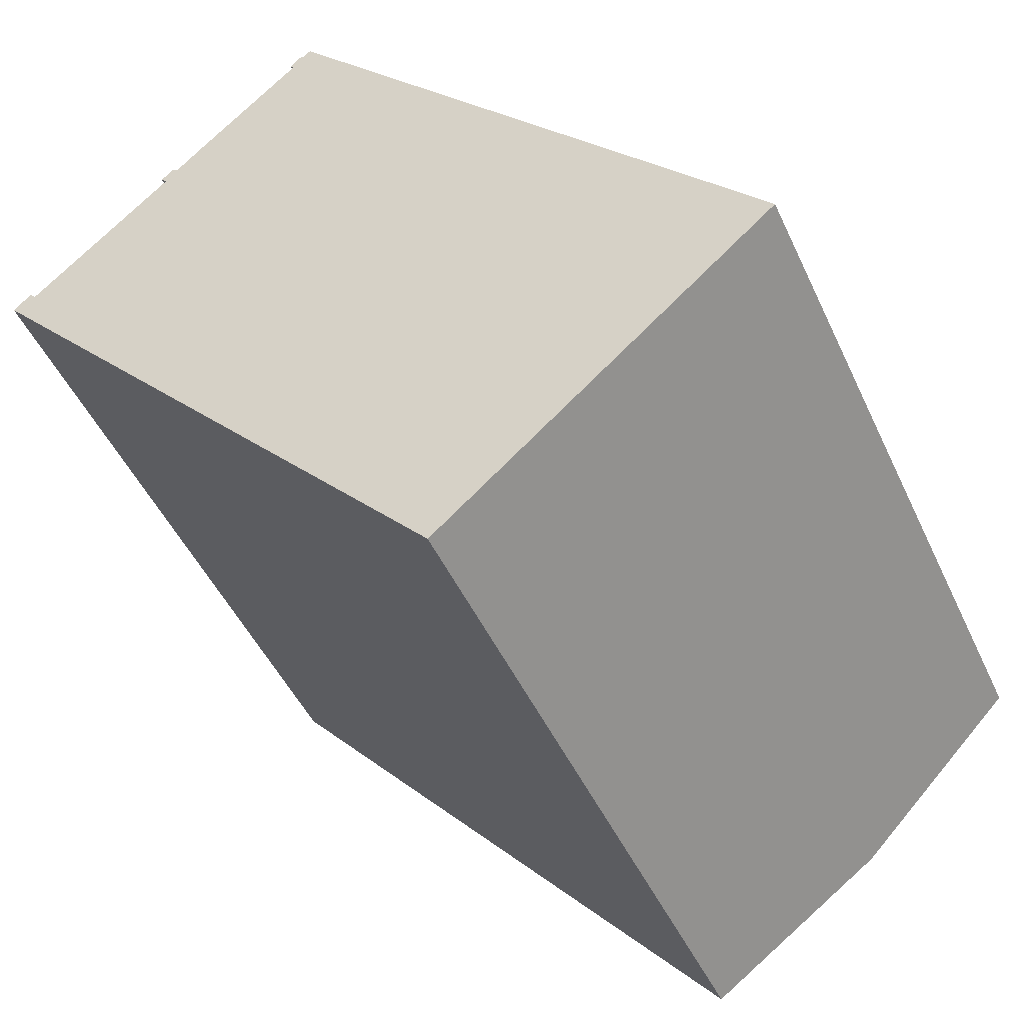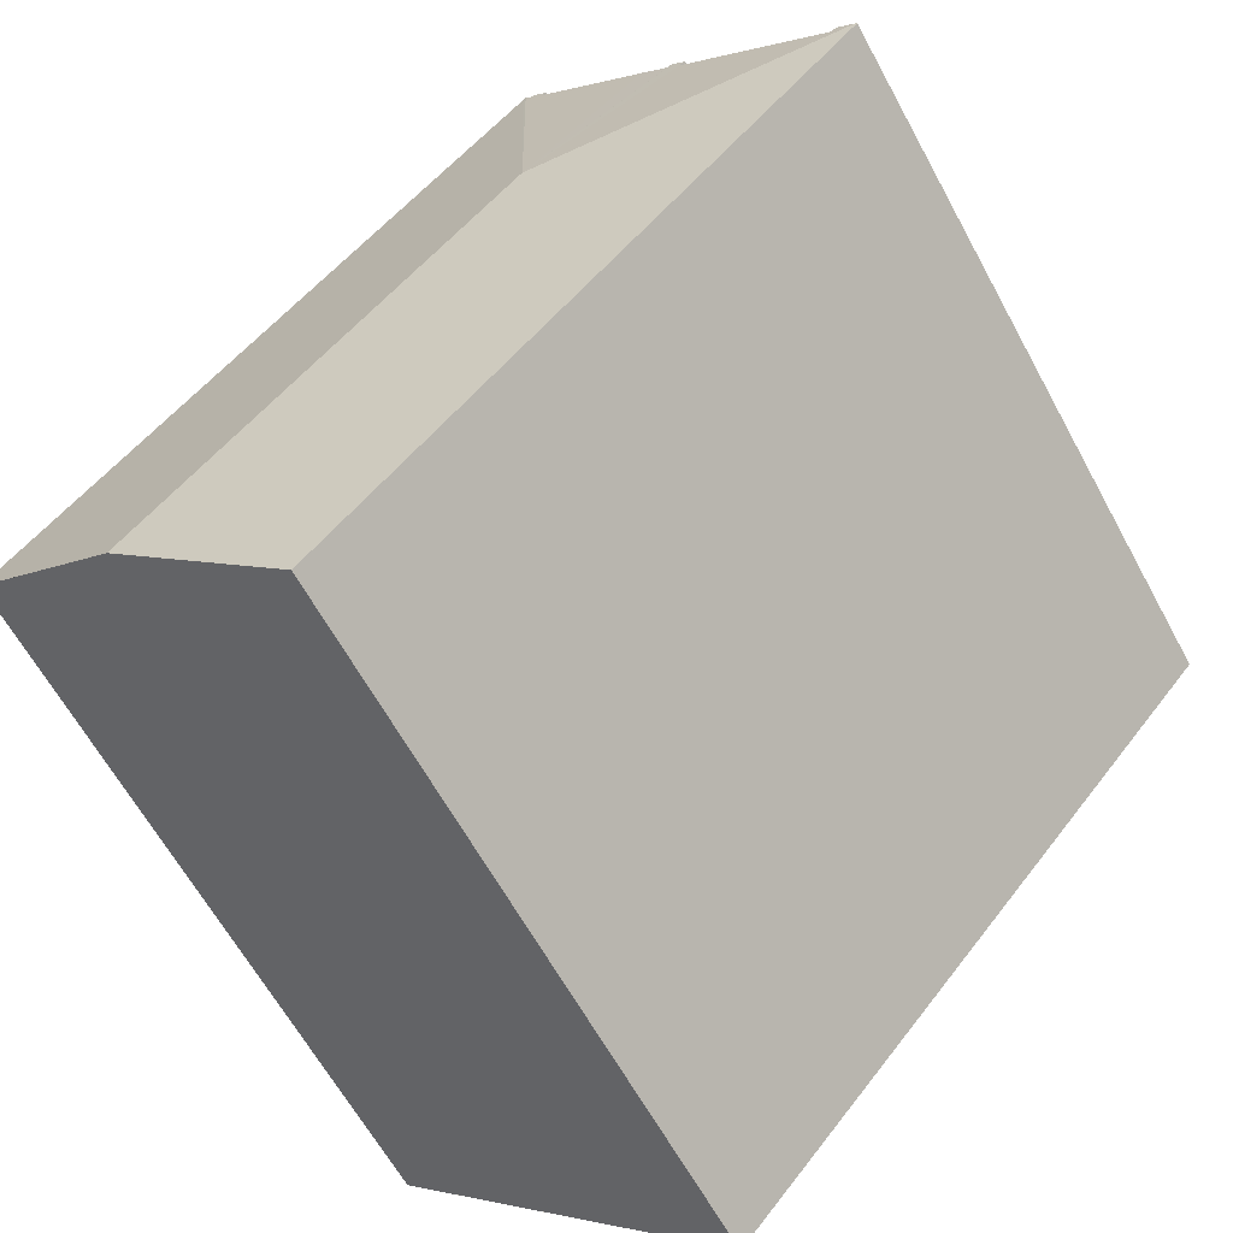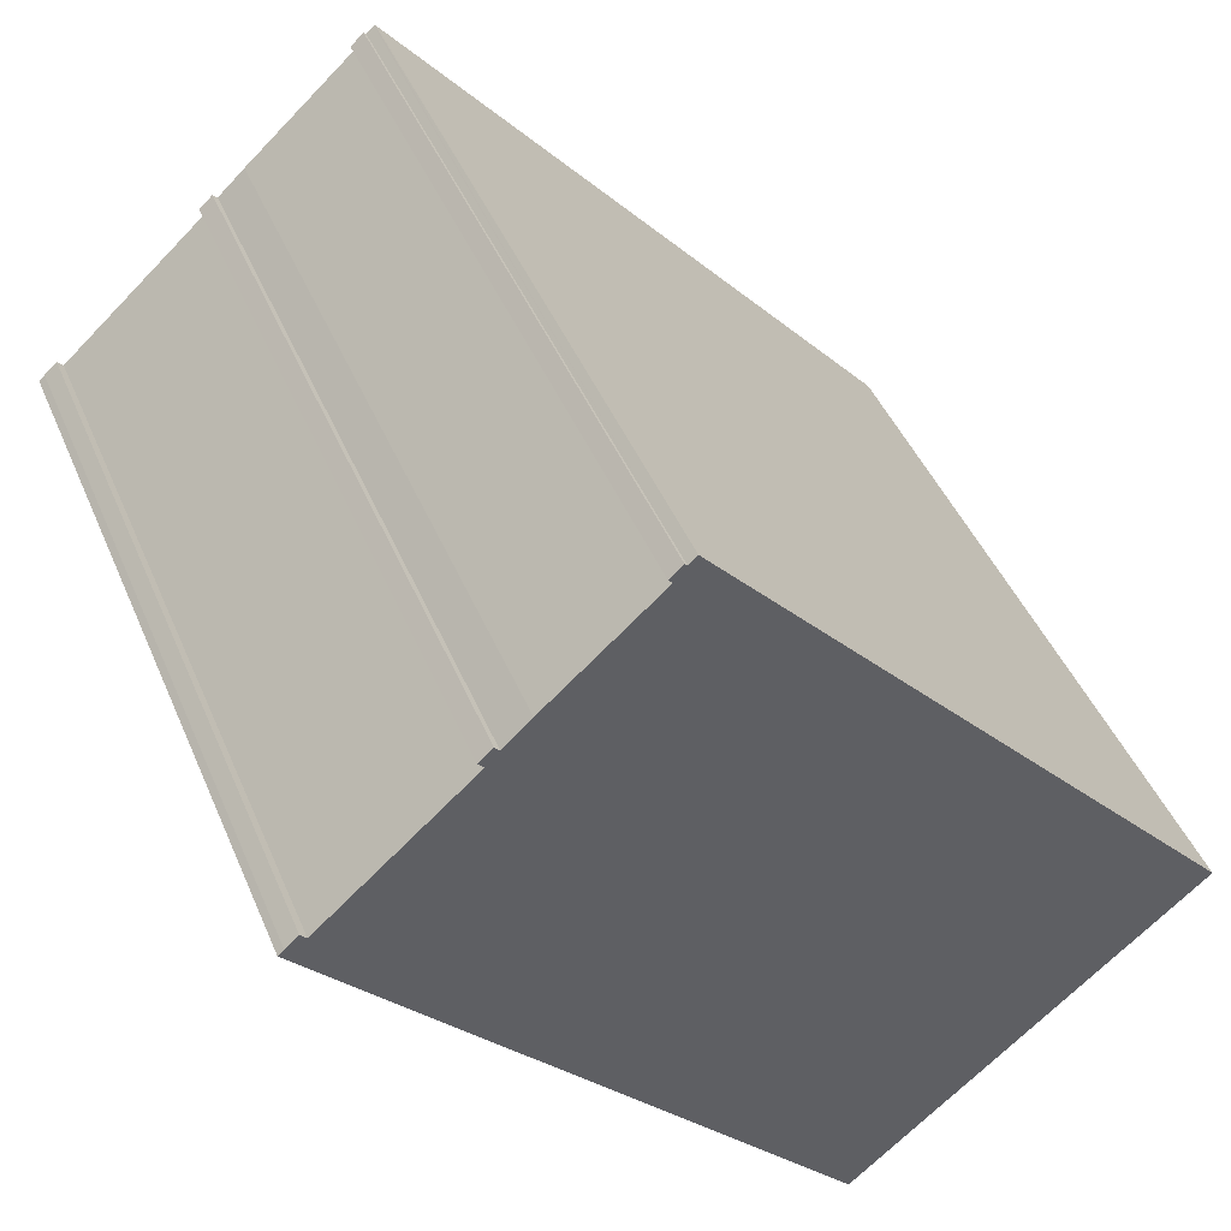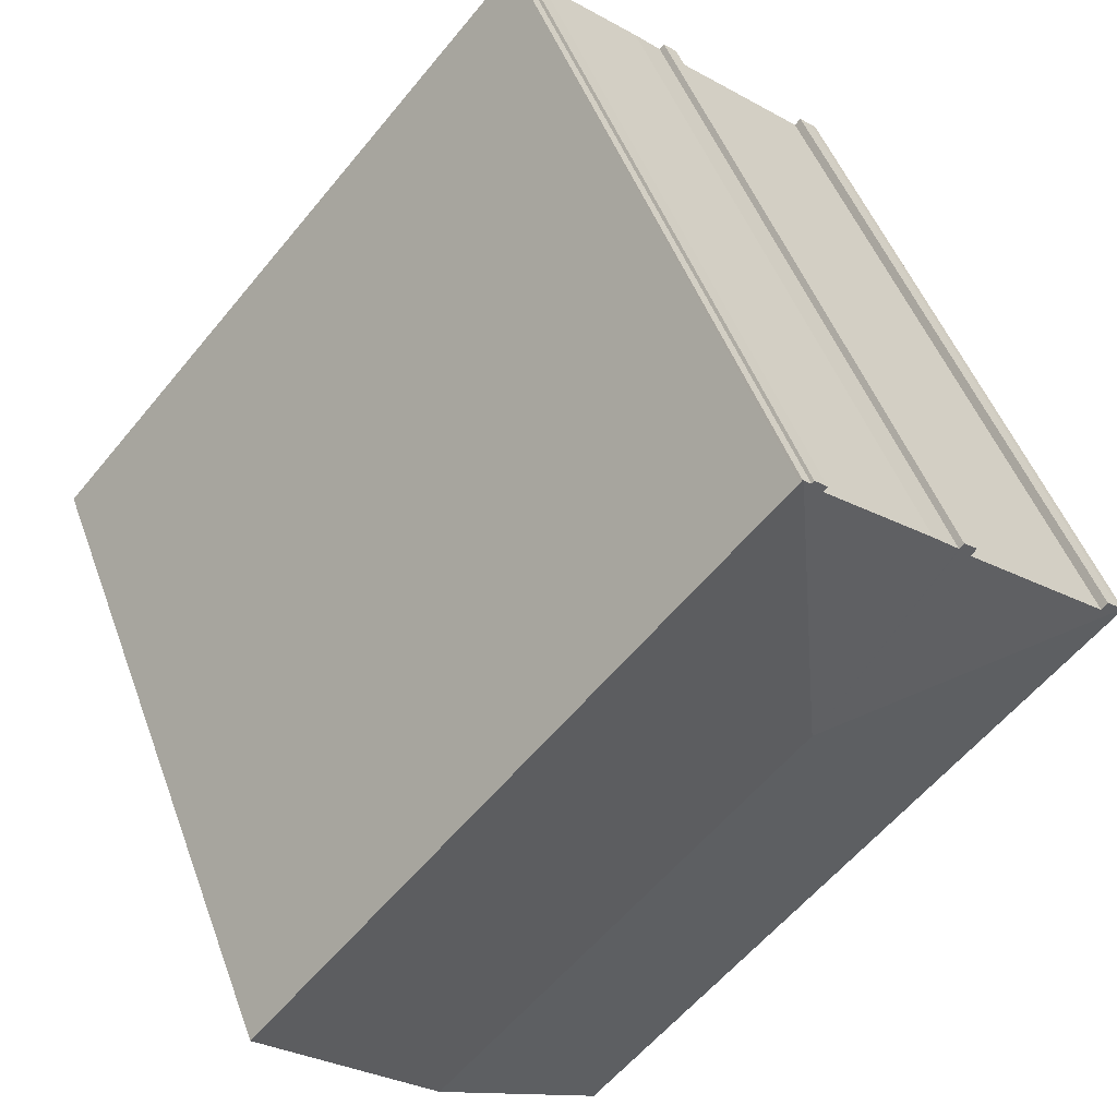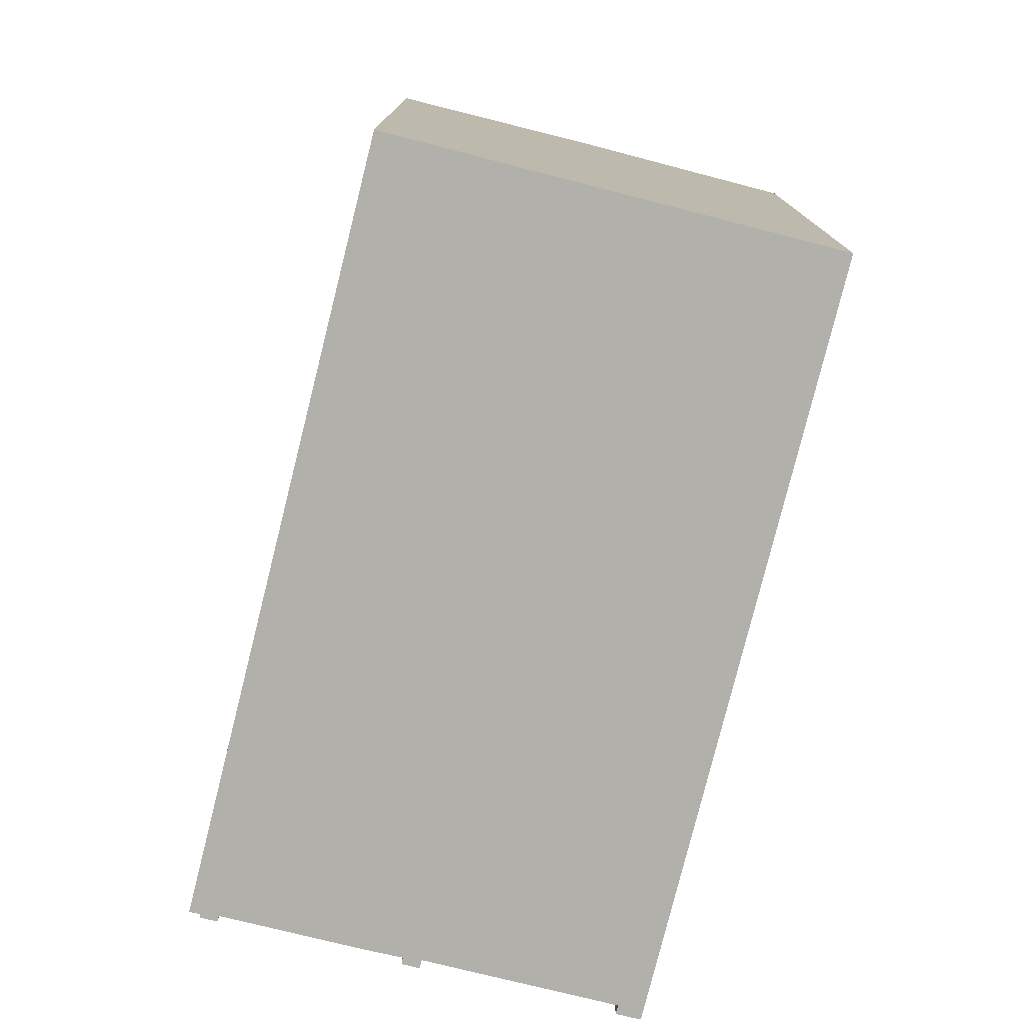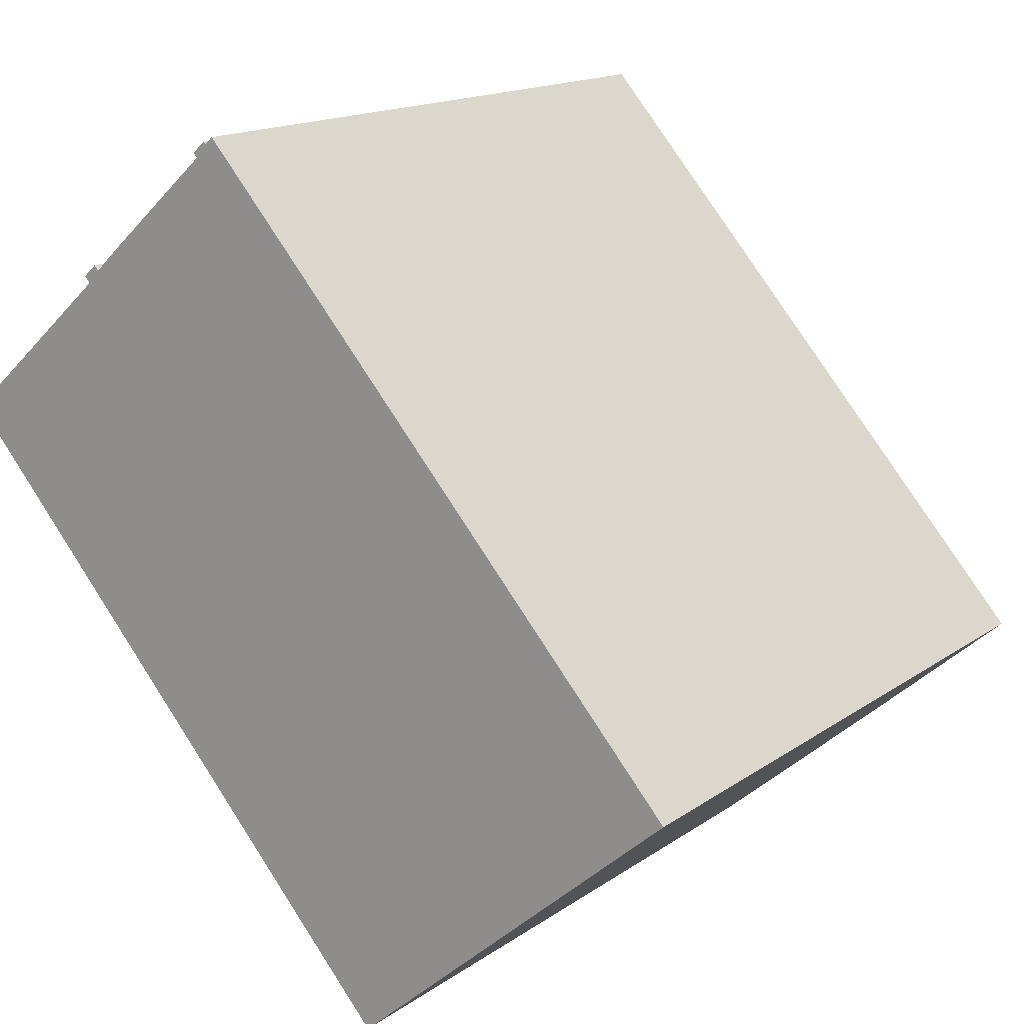
<metadata>
{"format":"obj","ext":"obj","renderer":"f3d","projection":"perspective","resolution":1024,"background":"white","views":[{"elev":-47.2,"azim":23.8,"up":"+Z"},{"elev":-62.8,"azim":-151.5,"up":"+Z"},{"elev":45.0,"azim":-22.0,"up":"+Z"},{"elev":49.0,"azim":160.4,"up":"+Z"},{"elev":-78.5,"azim":124.5,"up":"+Y"},{"elev":15.5,"azim":35.0,"up":"+Z"}]}
</metadata>
<code>
v  4.912 19.66 4.377
v  4.697 19.69 3.87
v  4.54 19.66 4.045
v  9.007 19.65 8.034
v  8.765 19.67 7.596
v  8.658 19.66 7.716
v  0.158 19.67 0.149
v  8.722 20.37 -0.524
v  0.036 19.67 0.034
v  0.672 19.69 0.281
v  0.51 19.67 0.463
v  5.037 19.68 4.245
v  5.776 19.68 4.931
v  9.28 19.66 8.153
v  9.072 19.66 7.968
v  9.358 19.66 8.109
v  9.302 19.66 8.173
v  23.32 19.66 -7.675
v  18.65 20.37 -11.75
v  23.08 19.7 -7.887
v  14.16 19.69 -15.67
v  13.98 19.66 -15.84
v  0 19.66 1.204e-15
v  0.158 -9.124e-18 0.149
v  0.51 -2.835e-17 0.463
v  0.672 -1.721e-17 0.281
v  4.697 -2.37e-16 3.87
v  4.54 -2.477e-16 4.045
v  4.912 -2.68e-16 4.377
v  5.037 -2.599e-16 4.245
v  5.776 -3.019e-16 4.931
v  8.765 -4.651e-16 7.596
v  8.658 -4.725e-16 7.716
v  9.007 -4.919e-16 8.034
v  9.072 -4.879e-16 7.968
v  9.302 -5.005e-16 8.173
v  9.28 -4.992e-16 8.153
v  0.036 -2.082e-18 0.034
v  0 0 0
v  23.32 4.7e-16 -7.675
v  9.358 -4.965e-16 8.109
v  13.98 9.697e-16 -15.84
v  23.08 4.829e-16 -7.887
v  18.65 7.195e-16 -11.75
v  14.16 9.596e-16 -15.67
g defaultobject
f 1 2 3
f 4 5 6
f 7 8 9
f 8 7 10
f 10 7 11
f 8 10 2
f 8 2 1
f 8 1 12
f 8 12 13
f 8 13 5
f 8 5 14
f 14 5 15
f 15 5 4
f 16 14 17
f 14 16 8
f 8 16 18
f 8 18 19
f 19 18 20
f 21 8 19
f 8 21 22
f 8 22 23
f 8 23 9
f 24 11 7
f 11 24 25
f 26 2 10
f 2 26 27
f 28 1 3
f 1 28 29
f 30 13 12
f 13 30 31
f 31 5 13
f 5 31 32
f 33 4 6
f 4 33 34
f 35 14 15
f 14 35 17
f 17 35 36
f 36 35 37
f 23 7 9
f 7 23 24
f 24 23 38
f 38 23 39
f 11 26 10
f 26 11 25
f 1 30 12
f 30 1 29
f 4 35 15
f 35 4 34
f 36 16 17
f 16 36 18
f 18 36 40
f 40 36 41
f 27 3 2
f 3 27 28
f 32 6 5
f 6 32 33
f 22 39 23
f 39 22 42
f 40 20 18
f 20 40 19
f 19 40 21
f 21 40 22
f 22 40 42
f 42 40 43
f 42 43 44
f 42 44 45
f 33 32 34
f 41 43 40
f 43 41 36
f 43 36 37
f 43 37 35
f 43 35 44
f 44 35 34
f 44 34 32
f 44 32 31
f 44 31 30
f 44 30 29
f 44 29 27
f 27 29 28
f 27 45 44
f 45 27 26
f 45 26 25
f 45 25 24
f 45 24 42
f 42 24 39
f 39 24 38

</code>
